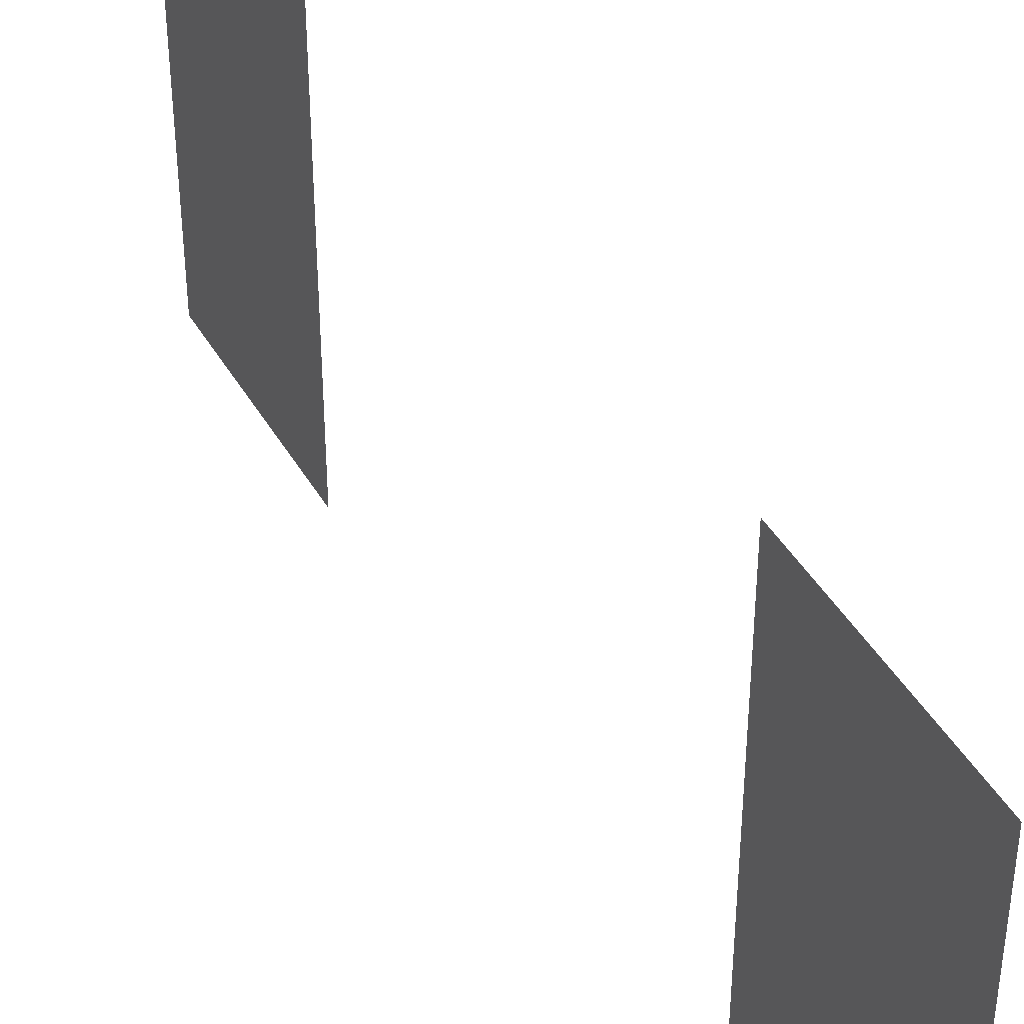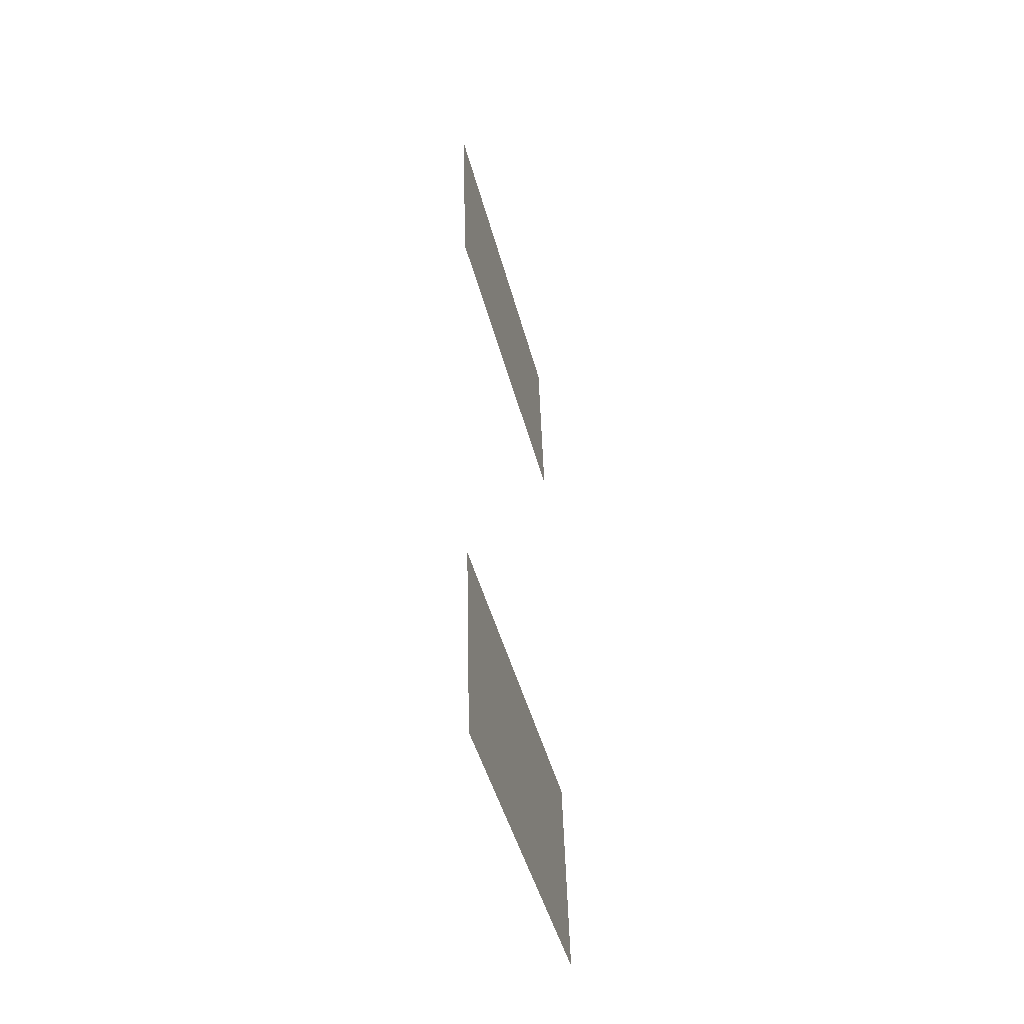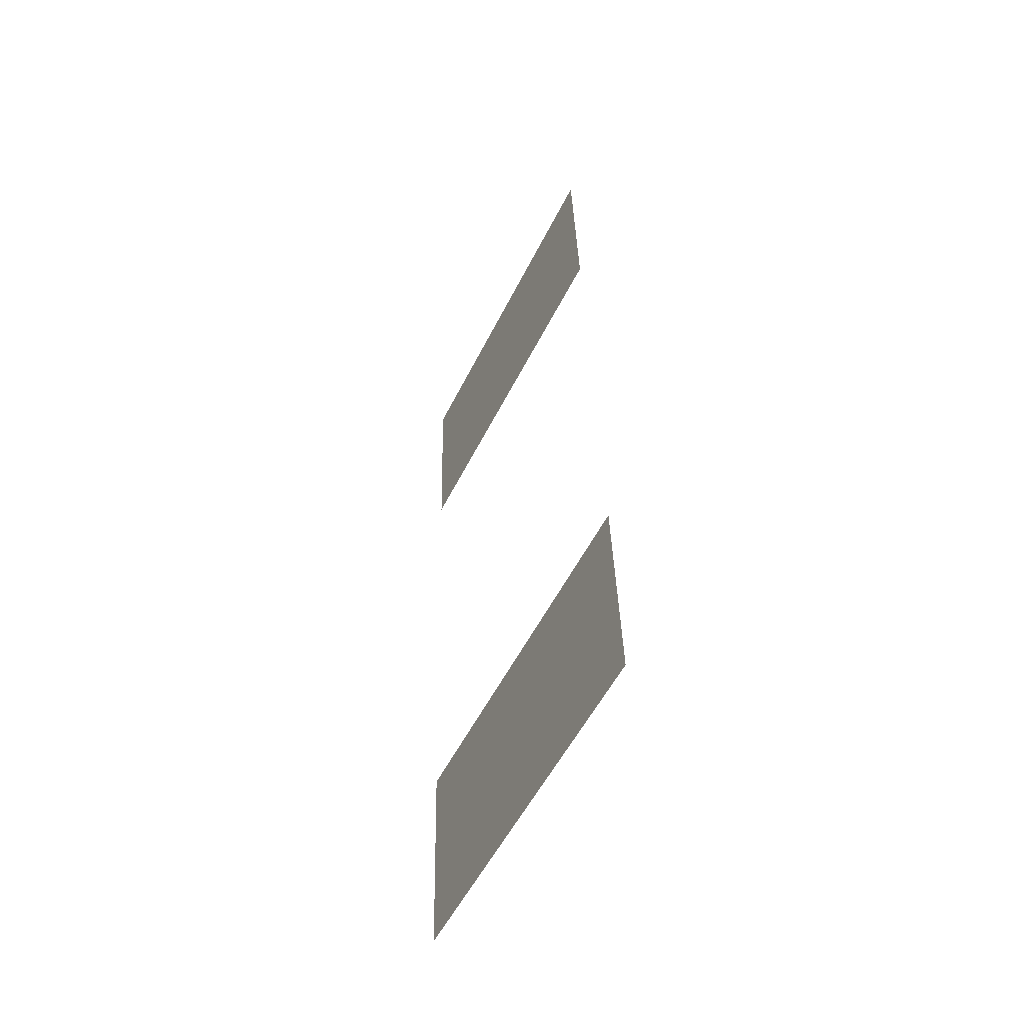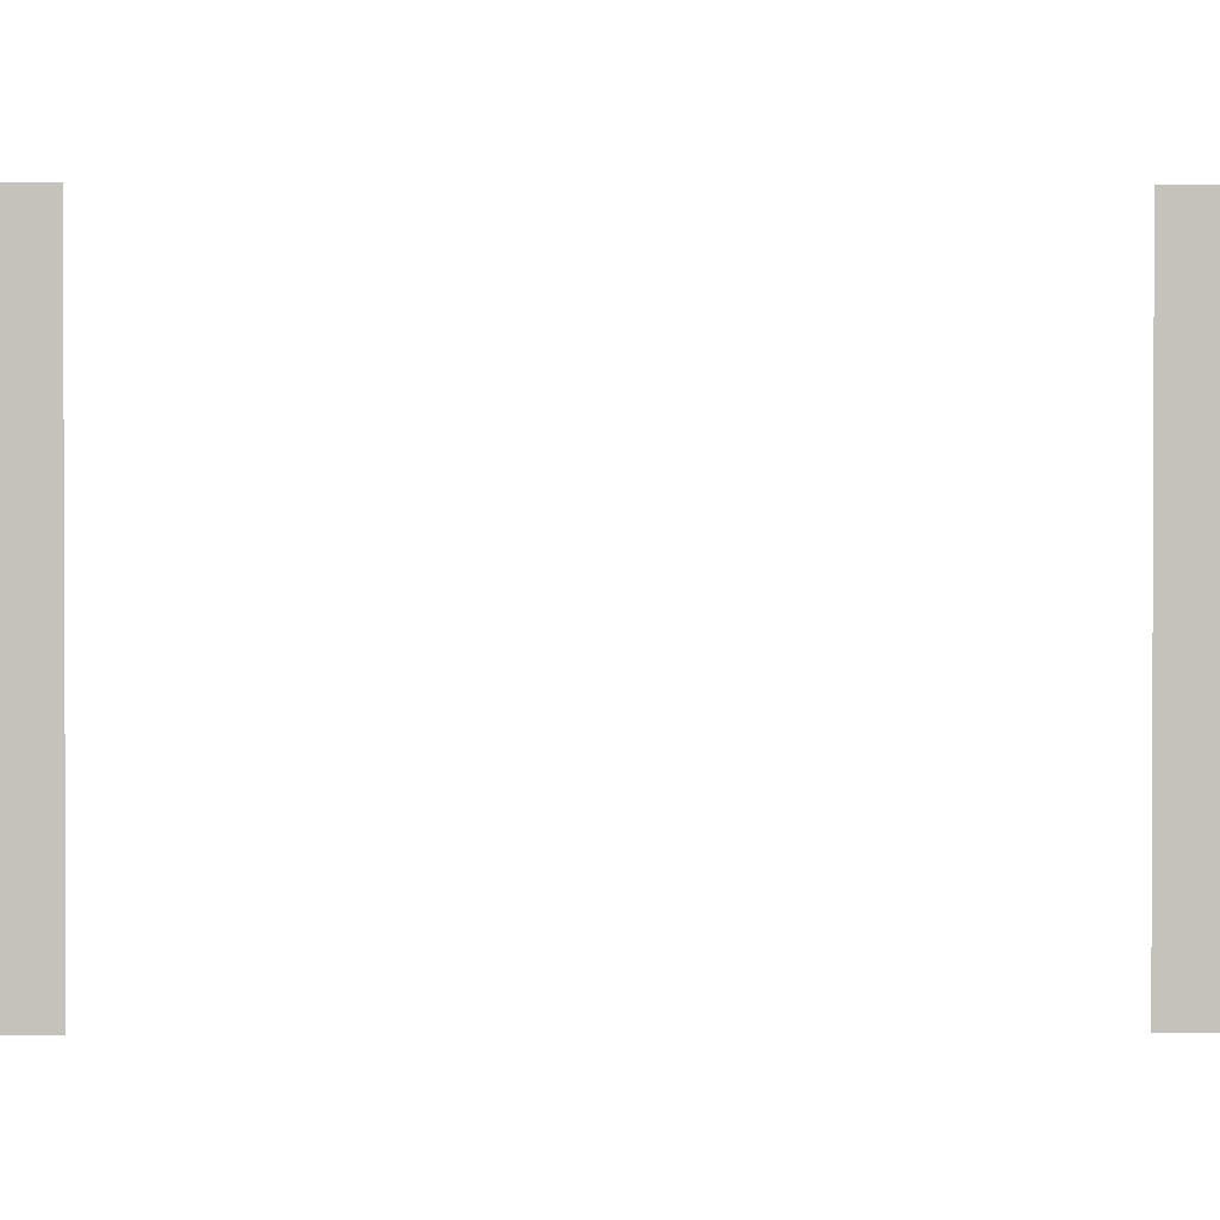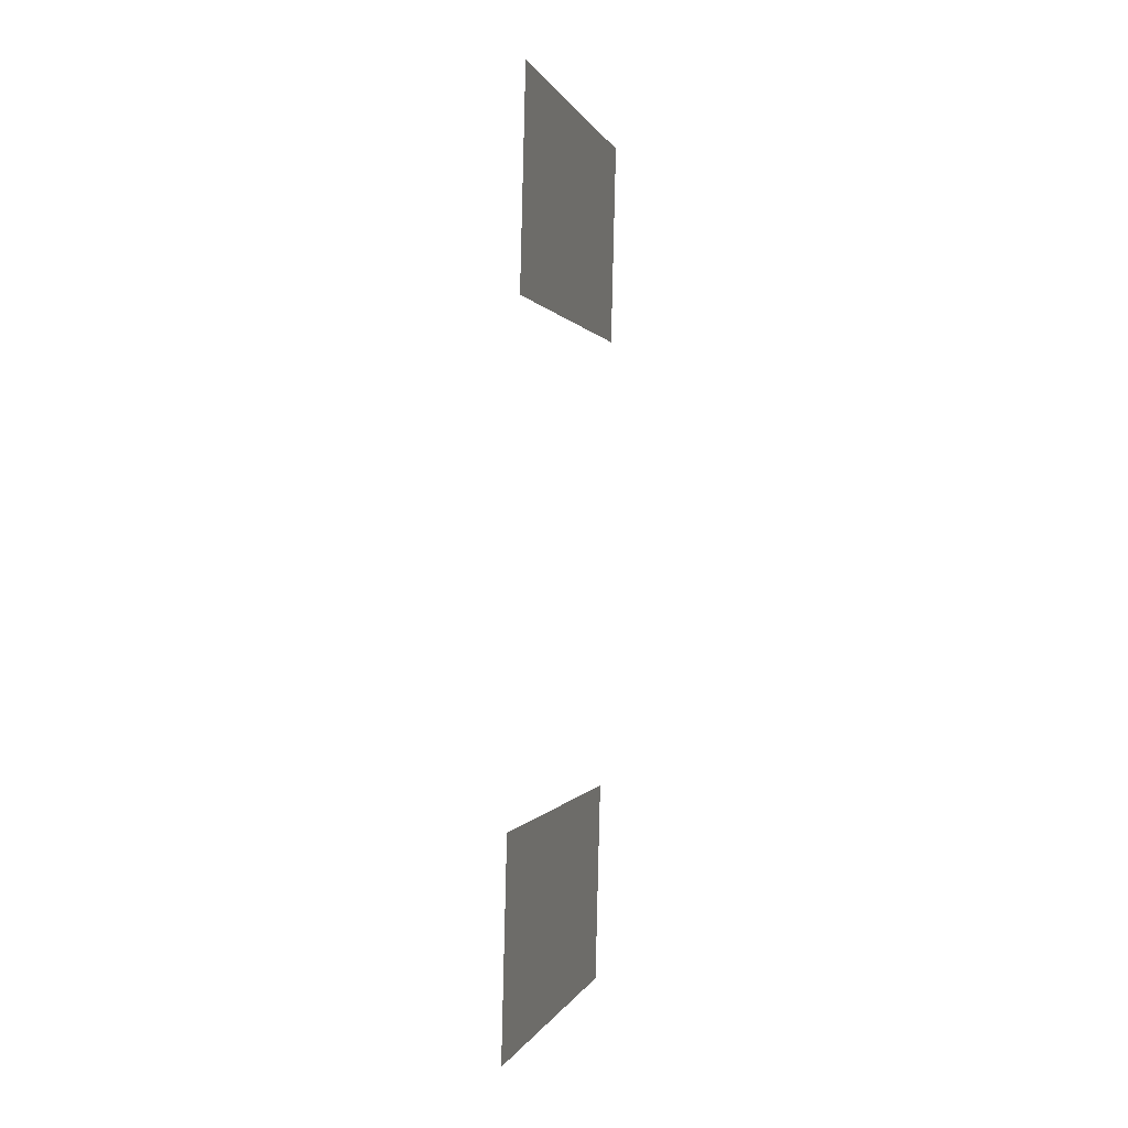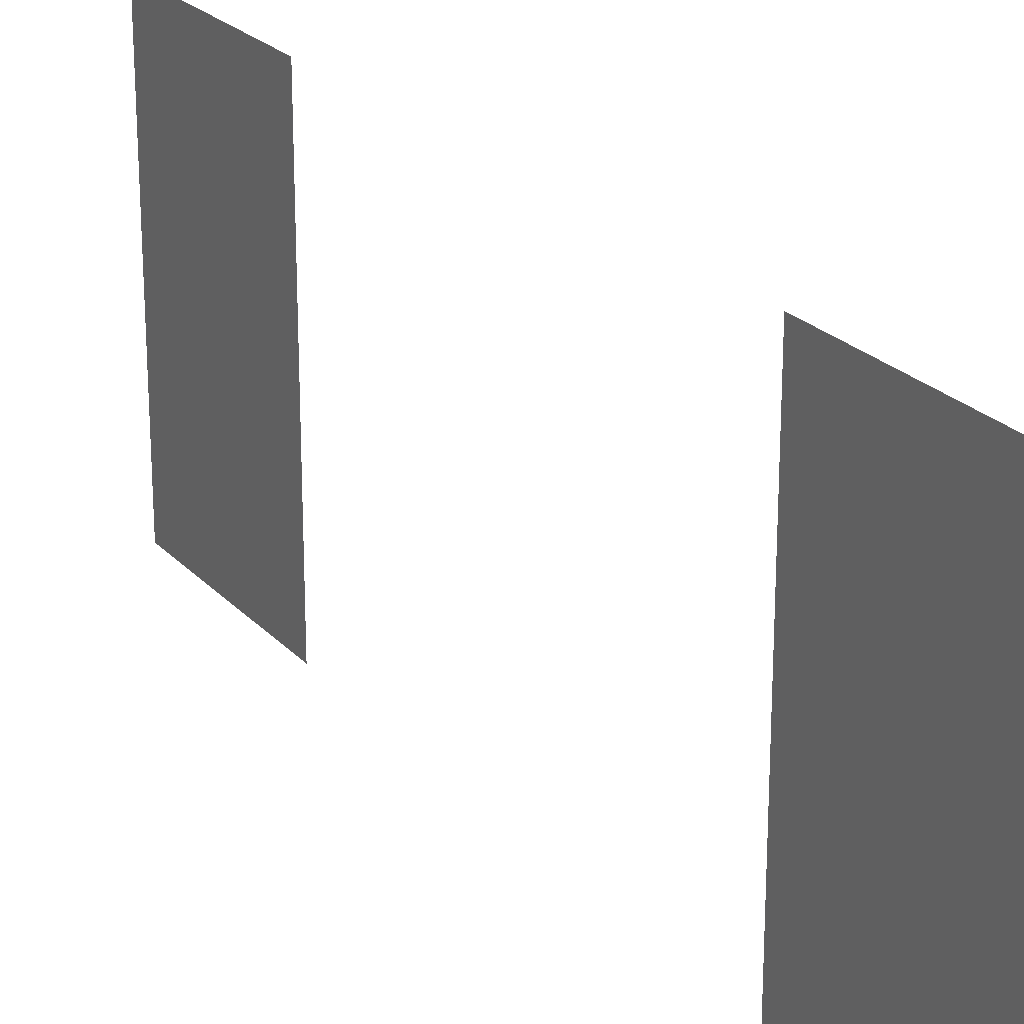
<metadata>
{"format":"obj","ext":"obj","renderer":"f3d","projection":"perspective","resolution":1024,"background":"white","views":[{"elev":41.9,"azim":153.9,"up":"+Y"},{"elev":-45.6,"azim":-165.6,"up":"+Z"},{"elev":-54.8,"azim":153.7,"up":"+Z"},{"elev":1.7,"azim":90.3,"up":"+Y"},{"elev":-0.0,"azim":13.9,"up":"+Z"},{"elev":23.3,"azim":-29.4,"up":"+Y"}]}
</metadata>
<code>
o fh3-windows-sides-minimal-diningA-glass
v 8.142 9.09 -180.5
v 8.078 9.09 -183
v 8.078 4.57 -183
v 8.142 4.57 -180.5
v 7.87 9.09 -191.3
v 7.87 4.57 -191.3
v 7.933 4.57 -188.8
v 7.933 9.09 -188.8
f 1 2 3 4
f 5 6 7 8

</code>
